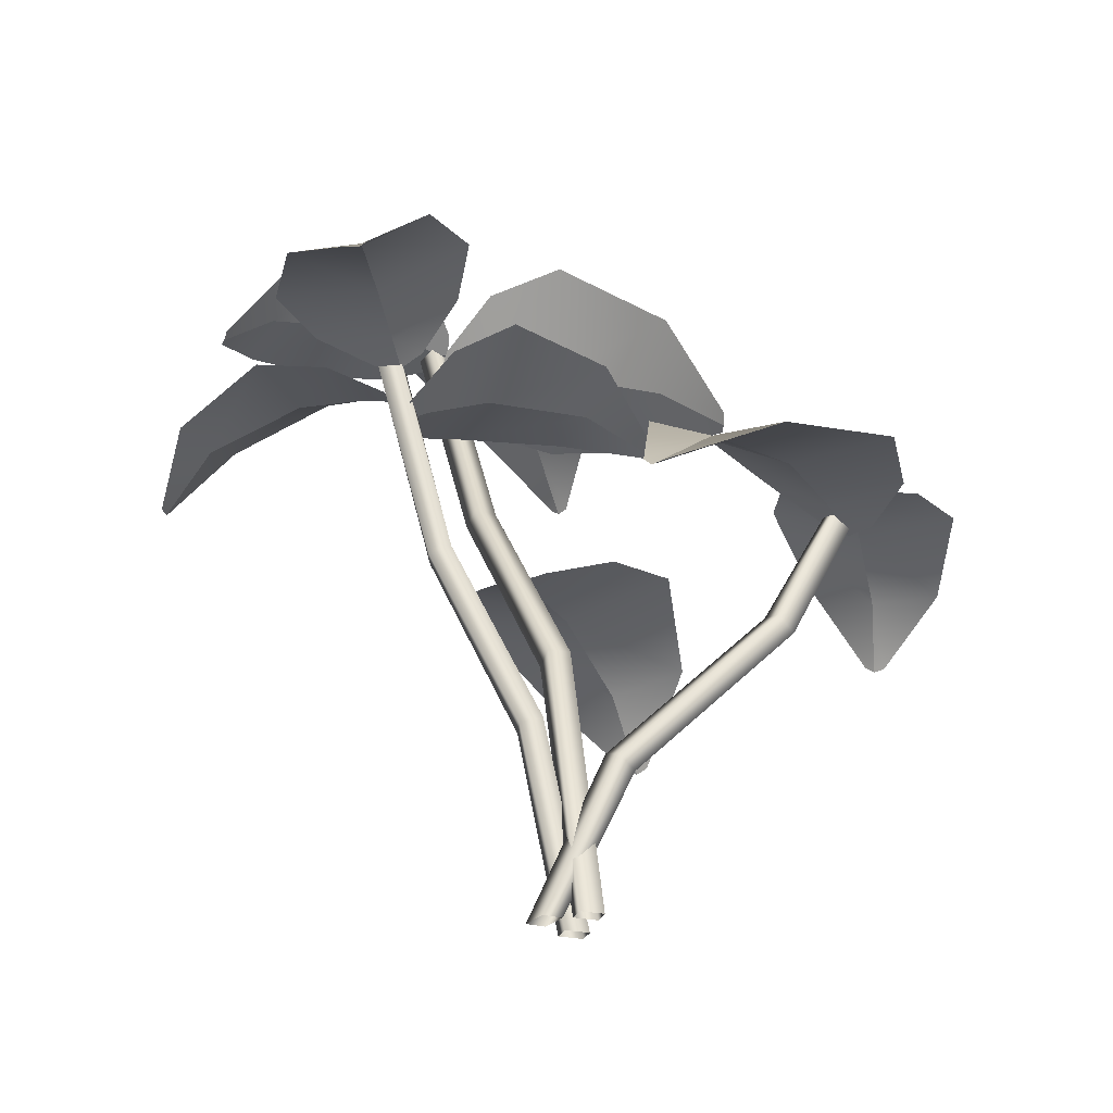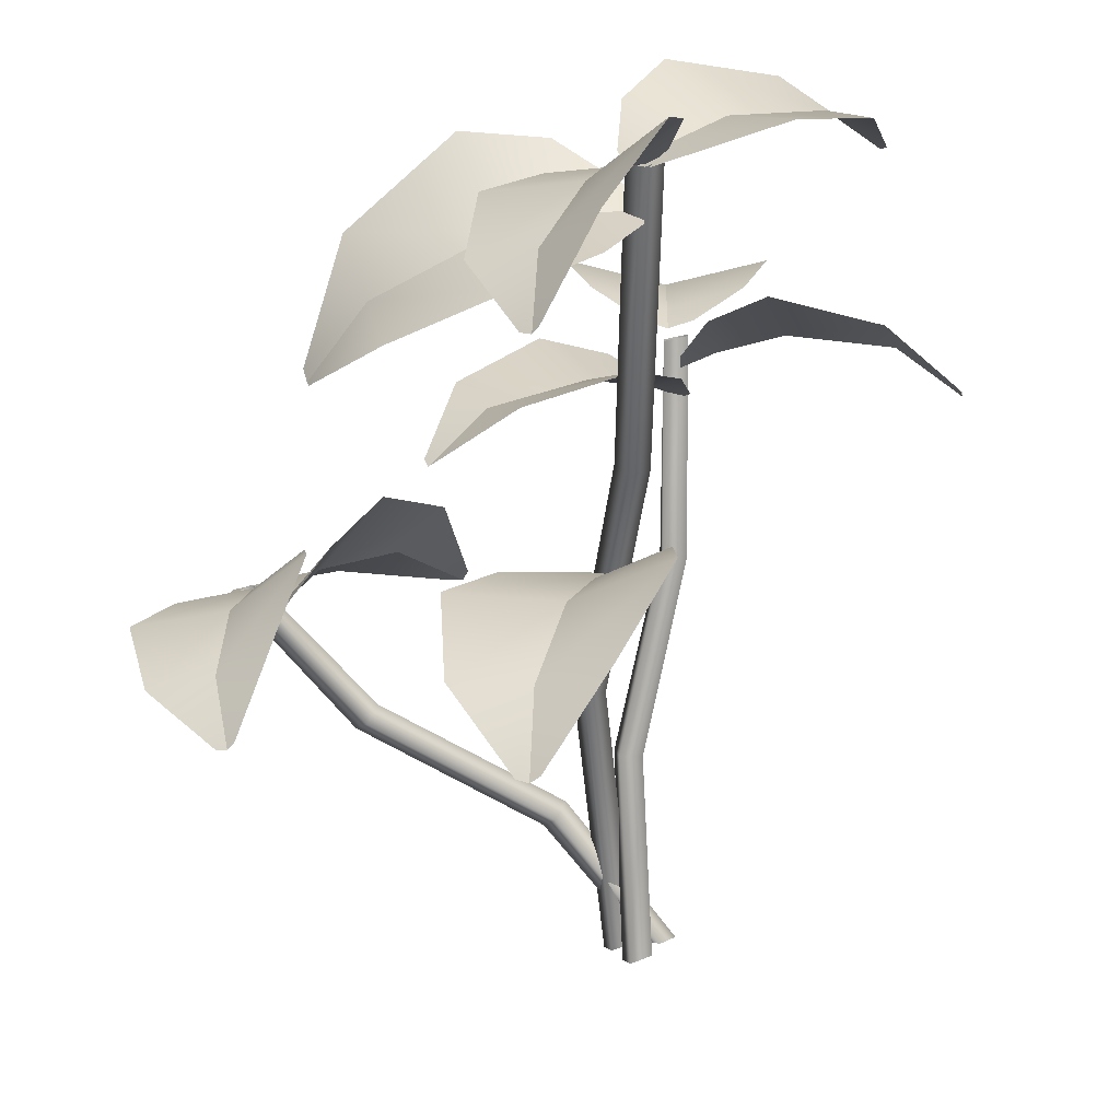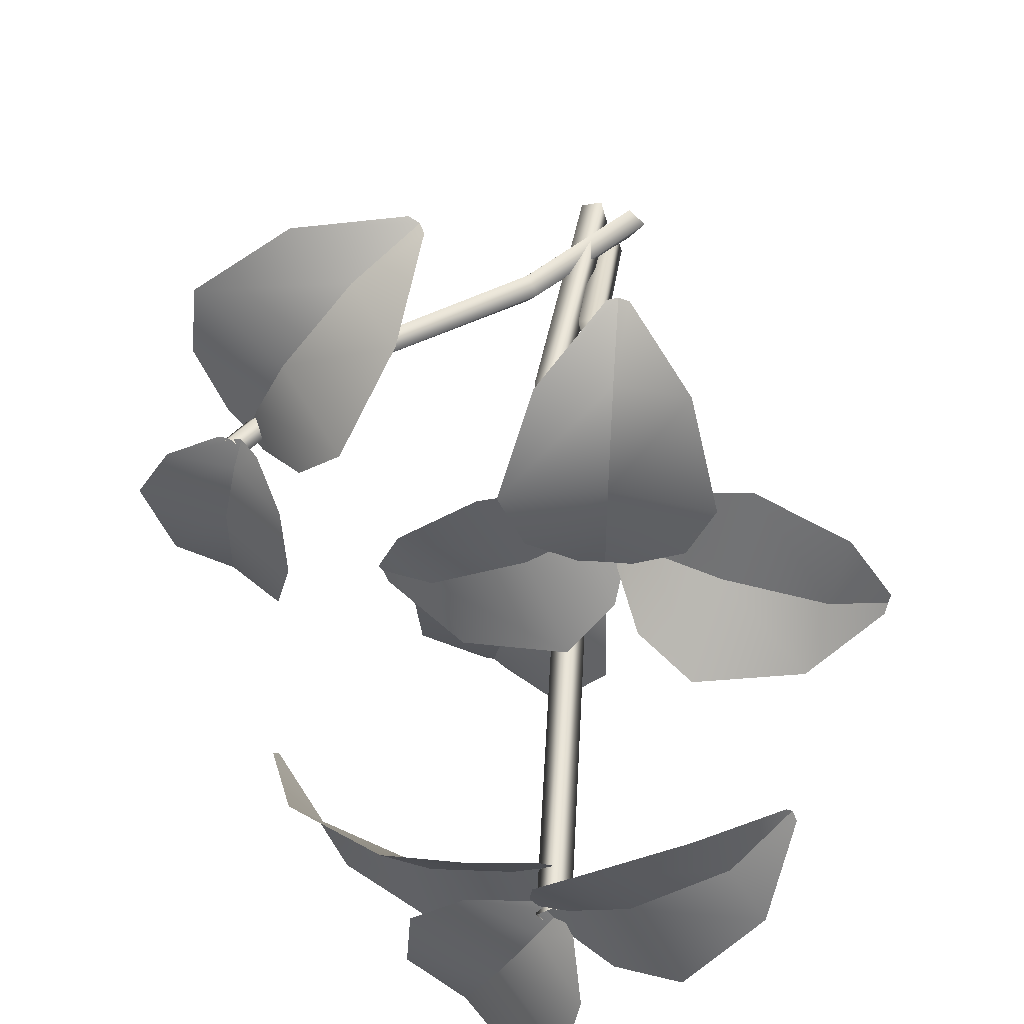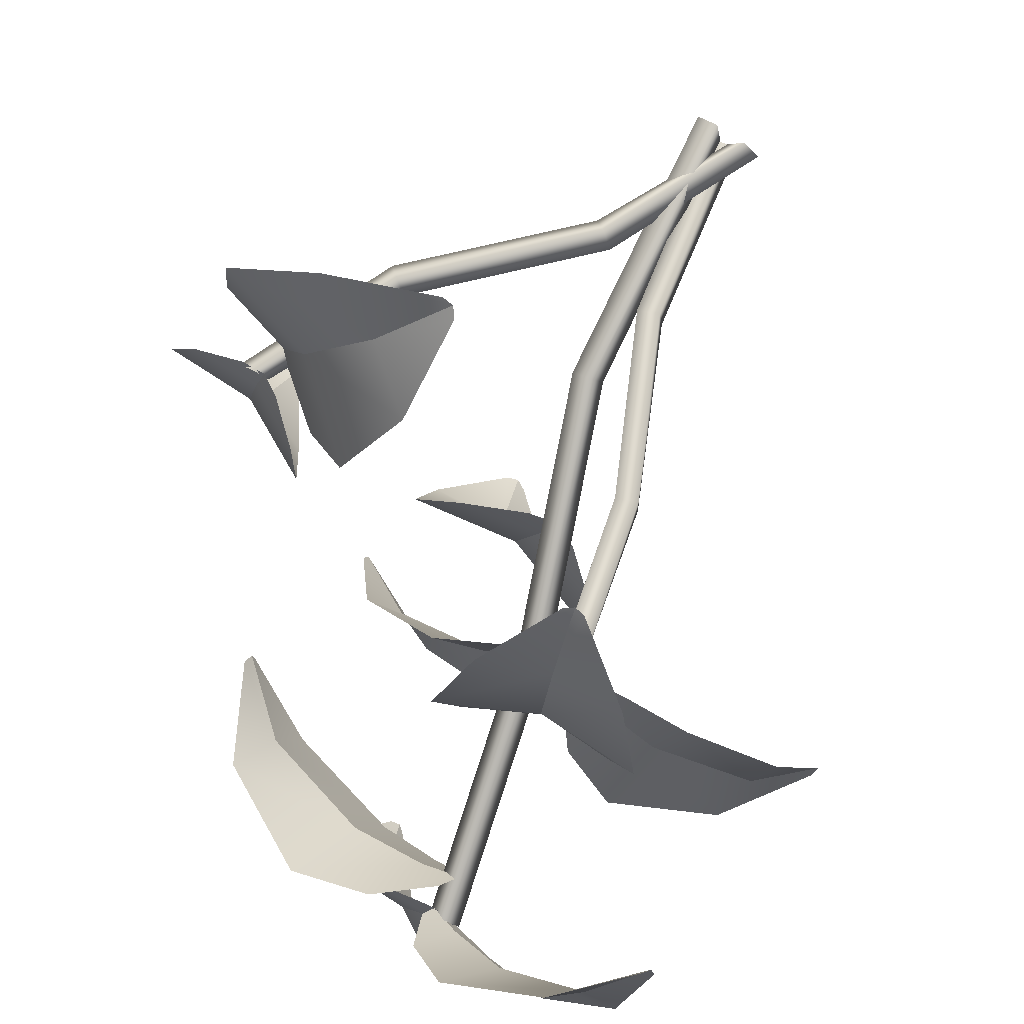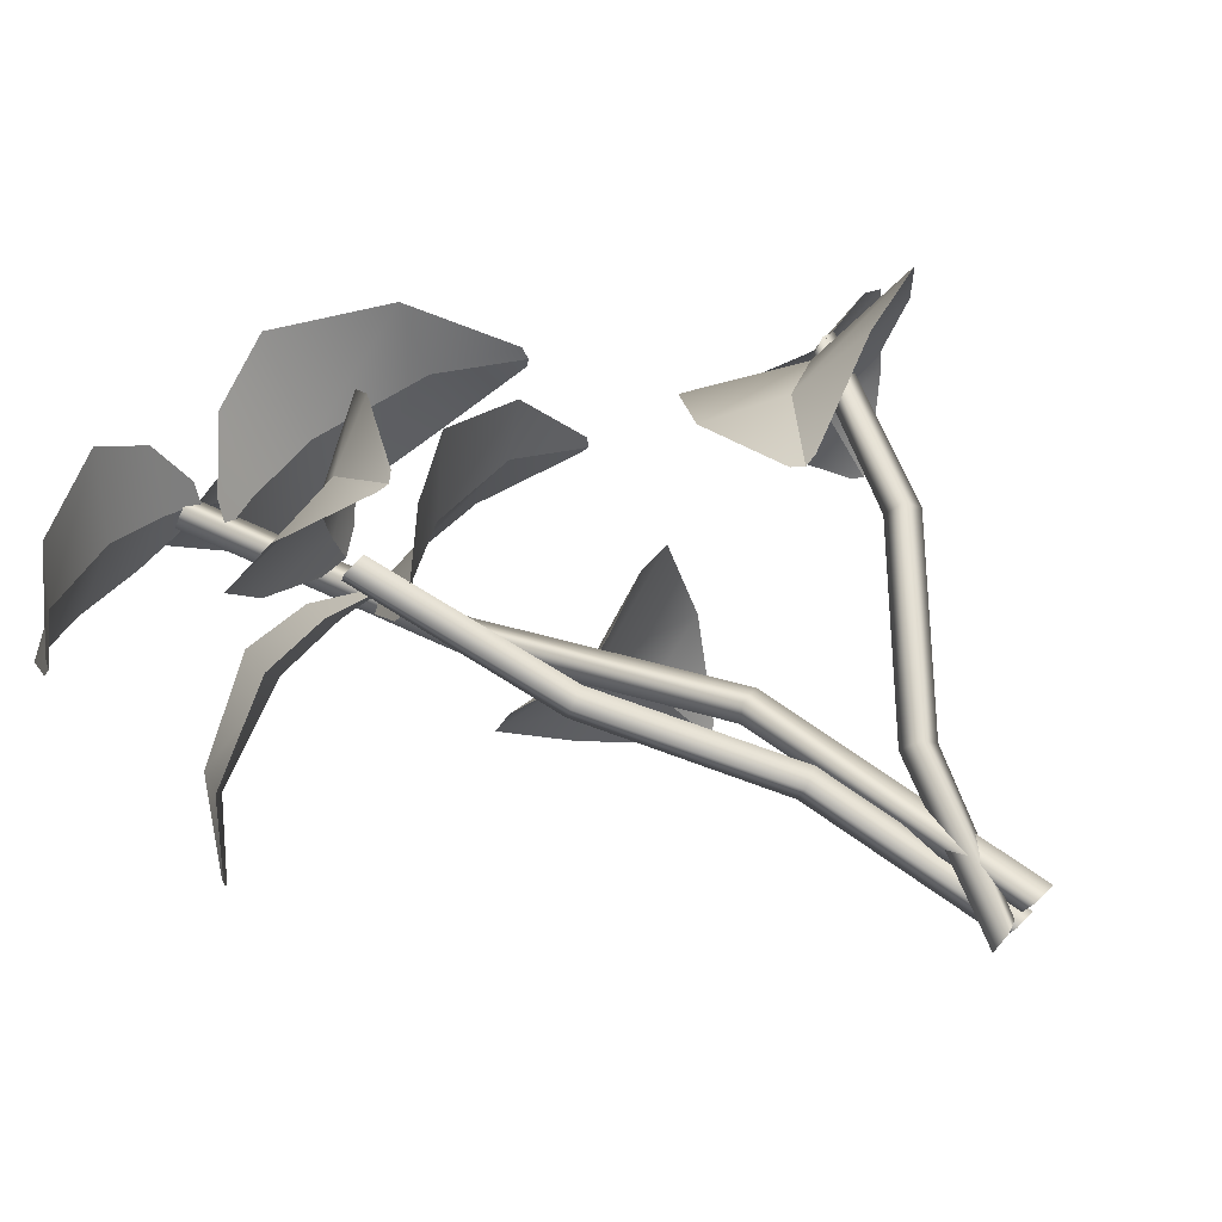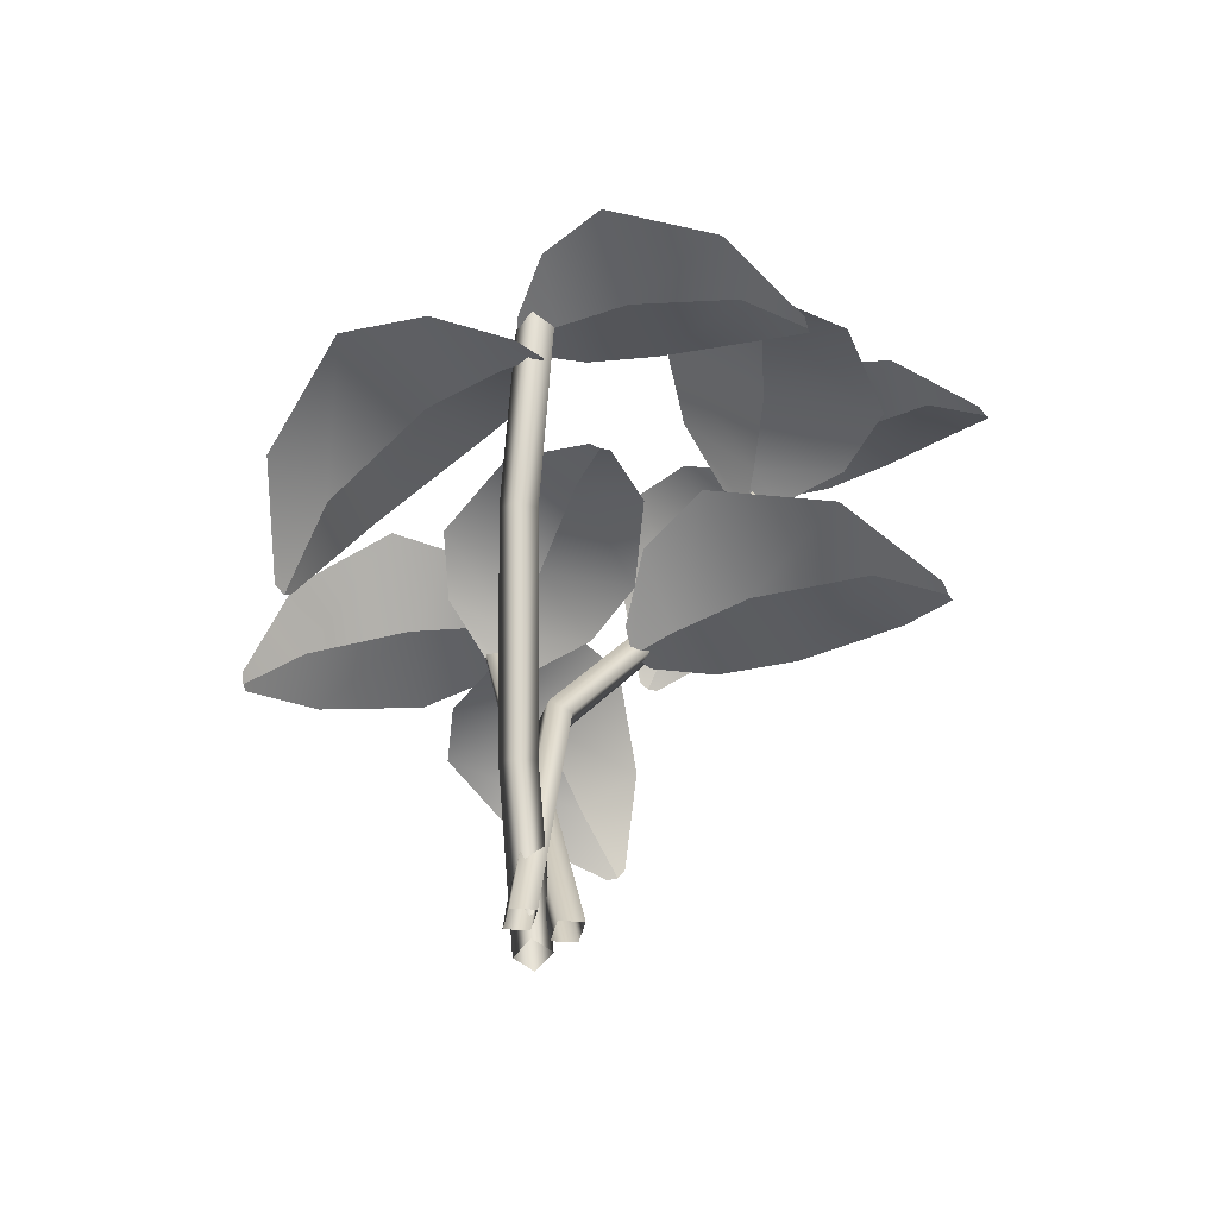
<metadata>
{"format":"obj","ext":"obj","renderer":"f3d","projection":"perspective","resolution":1024,"background":"white","views":[{"elev":-33.8,"azim":7.8,"up":"+Y"},{"elev":-70.7,"azim":-167.2,"up":"+Z"},{"elev":42.0,"azim":-162.7,"up":"+Z"},{"elev":79.2,"azim":-147.4,"up":"+Z"},{"elev":71.7,"azim":-47.2,"up":"+Z"},{"elev":-51.4,"azim":97.1,"up":"+Y"}]}
</metadata>
<code>
g Plant_Strawberry_M
v -0.1217 0.5256 0.05203
v -0.1476 0.5065 0.06556
v -0.1556 0.514 0.04266
v -0.1516 0.5449 -0.01172
v -0.06903 0.5524 0.02473
v -0.1152 0.5731 -0.05755
v 0.01979 0.5592 -0.02039
v -0.01293 0.5693 -0.0784
v 0.07967 0.5272 -0.04997
v 0.07392 0.5311 -0.05806
v -0.08842 0.5478 0.1131
v -0.134 0.515 0.08526
v -0.1476 0.5065 0.06556
v -0.1217 0.5256 0.05203
v -0.03044 0.577 0.1098
v -0.06903 0.5524 0.02473
v 0.04696 0.572 0.03989
v 0.01979 0.5592 -0.02039
v 0.08271 0.5315 -0.04069
v 0.07967 0.5272 -0.04997
v -0.1505 0.5807 0.09843
v -0.1482 0.5719 0.06475
v -0.1265 0.5837 0.07054
v -0.08668 0.6148 0.1076
v -0.1527 0.5873 0.1632
v -0.06636 0.6304 0.1673
v -0.1481 0.5631 0.26
v -0.0861 0.5895 0.2613
v -0.1371 0.5131 0.3134
v -0.1286 0.5195 0.3134
v -0.2231 0.5836 0.1063
v -0.173 0.573 0.07009
v -0.1482 0.5719 0.06475
v -0.1505 0.5807 0.09843
v -0.2492 0.5885 0.1655
v -0.1527 0.5873 0.1632
v -0.2154 0.5599 0.2601
v -0.1481 0.5631 0.26
v -0.1476 0.5152 0.3132
v -0.1371 0.5131 0.3134
v -0.1852 0.542 0.05795
v -0.1512 0.5346 0.06047
v -0.161 0.5309 0.08361
v -0.2062 0.5311 0.127
v -0.2495 0.5465 0.049
v -0.2694 0.5296 0.142
v -0.3423 0.5213 0.02198
v -0.3544 0.5055 0.08633
v -0.3899 0.4729 -0.007662
v -0.3917 0.473 0.002848
v -0.1847 0.5873 0.0006998
v -0.1537 0.5501 0.0405
v -0.1512 0.5346 0.06047
v -0.1852 0.542 0.05795
v -0.2405 0.605 -0.02737
v -0.2495 0.5465 0.049
v -0.334 0.5588 -0.03338
v -0.3423 0.5213 0.02198
v -0.3887 0.4808 -0.01474
v -0.3899 0.4729 -0.007662
v -0.1154 0.7426 -0.1759
v -0.1548 0.7338 -0.1647
v -0.1534 0.7293 -0.1949
v -0.1203 0.7295 -0.2627
v -0.03894 0.7481 -0.1925
v -0.05505 0.7277 -0.3058
v 0.07711 0.7177 -0.2004
v 0.06408 0.6987 -0.2782
v 0.1432 0.6595 -0.1867
v 0.1409 0.6596 -0.1993
v -0.09223 0.7971 -0.111
v -0.1438 0.7524 -0.1431
v -0.1548 0.7338 -0.1647
v -0.1154 0.7426 -0.1759
v -0.01744 0.8184 -0.1025
v -0.03894 0.7481 -0.1925
v 0.09067 0.7629 -0.1344
v 0.07711 0.7177 -0.2004
v 0.1448 0.669 -0.1782
v 0.1432 0.6595 -0.1867
v -0.1505 0.7807 -0.207
v -0.1687 0.772 -0.1786
v -0.1849 0.7837 -0.1941
v -0.202 0.8148 -0.2455
v -0.1177 0.7874 -0.2626
v -0.1912 0.8304 -0.3075
v -0.07544 0.7633 -0.3494
v -0.129 0.7896 -0.3802
v -0.05944 0.7134 -0.4014
v -0.06692 0.7198 -0.4055
v -0.08334 0.7836 -0.1792
v -0.1444 0.7731 -0.1714
v -0.1687 0.772 -0.1786
v -0.1505 0.7807 -0.207
v -0.0321 0.7886 -0.2185
v -0.1177 0.7874 -0.2626
v -0.01654 0.76 -0.3174
v -0.07544 0.7633 -0.3494
v -0.0504 0.7155 -0.3963
v -0.05944 0.7134 -0.4014
v -0.18 0.7807 -0.1634
v -0.1499 0.772 -0.1784
v -0.1439 0.7837 -0.1567
v -0.1556 0.8148 -0.1038
v -0.2367 0.7874 -0.1325
v -0.1967 0.8304 -0.05624
v -0.3176 0.7633 -0.0797
v -0.2875 0.7896 -0.02575
v -0.358 0.7134 -0.04329
v -0.3537 0.7198 -0.03598
v -0.2233 0.7836 -0.2217
v -0.167 0.7731 -0.197
v -0.1499 0.772 -0.1784
v -0.18 0.7807 -0.1634
v -0.2875 0.7886 -0.2143
v -0.2367 0.7874 -0.1325
v -0.3516 0.76 -0.1375
v -0.3176 0.7633 -0.0797
v -0.3631 0.7155 -0.05239
v -0.358 0.7134 -0.04329
v 0.2502 0.4087 0.01073
v 0.2653 0.4002 -0.02564
v 0.2871 0.3959 -0.006541
v 0.3183 0.3961 0.0587
v 0.2171 0.4139 0.07803
v 0.3119 0.3944 0.1334
v 0.154 0.3848 0.17
v 0.2202 0.3666 0.2065
v 0.1042 0.329 0.2114
v 0.1151 0.329 0.2172
v 0.1876 0.461 -0.01058
v 0.2425 0.4181 -0.03019
v 0.2653 0.4002 -0.02564
v 0.2502 0.4087 0.01073
v 0.1367 0.4814 0.04055
v 0.2171 0.4139 0.07803
v 0.09626 0.4281 0.1408
v 0.154 0.3848 0.17
v 0.09692 0.3381 0.2076
v 0.1042 0.329 0.2114
v 0.2631 0.4452 -0.03678
v 0.2564 0.4369 -0.005202
v 0.2366 0.4481 -0.01356
v 0.2039 0.4779 -0.05391
v 0.2737 0.4516 -0.09778
v 0.1926 0.4928 -0.1132
v 0.2822 0.4285 -0.19
v 0.2237 0.4537 -0.1995
v 0.2789 0.3807 -0.2421
v 0.2709 0.3868 -0.2432
v 0.3328 0.448 -0.03459
v 0.2806 0.4379 -0.006966
v 0.2564 0.4369 -0.005202
v 0.2631 0.4452 -0.03678
v 0.3655 0.4528 -0.08723
v 0.2737 0.4516 -0.09778
v 0.3459 0.4254 -0.1812
v 0.2822 0.4285 -0.19
v 0.2888 0.3826 -0.2405
v 0.2789 0.3807 -0.2421
v -0.04253 0.4106 -0.09809
v -0.05461 0.3994 -0.06135
v -0.0787 0.4082 -0.07556
v -0.1158 0.4358 -0.1312
v -0.01967 0.42 -0.1691
v -0.1209 0.4505 -0.2046
v 0.01328 0.3938 -0.2764
v -0.05897 0.4104 -0.2999
v 0.03018 0.3359 -0.337
v 0.01957 0.3414 -0.3401
v 0.03806 0.4297 -0.08242
v -0.02617 0.4061 -0.05892
v -0.05461 0.3994 -0.06135
v -0.04253 0.4106 -0.09809
v 0.08545 0.4423 -0.1392
v -0.01967 0.42 -0.1691
v 0.08689 0.4046 -0.2537
v 0.01328 0.3938 -0.2764
v 0.04099 0.3405 -0.3333
v 0.03018 0.3359 -0.337
v -0.1176 0.3613 0.05598
v -0.1646 0.5557 0.09083
v -0.142 0.5557 0.09083
v -0.09676 0.3688 0.05461
v -0.142 0.5602 0.06873
v -0.1201 0.3643 0.03412
v -0.1646 0.5602 0.06873
v -0.09926 0.3718 0.03275
v -0.03591 0.1906 0.02916
v -0.01535 0.1978 0.02497
v -0.02045 0.1998 0.003453
v -0.04101 0.1926 0.007643
v -0.0003633 0.001574 -0.002689
v 0.02061 0.001574 -0.01095
v -0.008465 0.006033 -0.02325
v 0.01251 0.006033 -0.03152
v 0.02972 0.006033 0.00289
v -0.003365 0.2706 -0.0167
v -0.02262 0.2686 -0.005937
v 0.008739 0.006033 0.01115
v 0.03782 0.001574 0.02345
v -0.0129 0.2755 0.01272
v 0.01684 0.001574 0.03172
v 0.006354 0.2775 0.001956
v -0.1114 0.4996 -0.1068
v -0.09982 0.5092 -0.09056
v -0.082 0.51 -0.1037
v -0.09356 0.5004 -0.12
v -0.1647 0.7778 -0.1681
v -0.1802 0.7747 -0.1842
v -0.1484 0.7779 -0.1836
v -0.1639 0.7748 -0.1998
v 0.05156 0.1502 0.001983
v -0.01674 0.006033 -0.002972
v 0.0001117 0.006033 0.01201
v 0.03931 0.1595 0.01837
v -0.03142 0.001574 0.01355
v 0.06519 0.1411 0.01732
v -0.01457 0.001574 0.02853
v 0.05294 0.1503 0.03371
v 0.1841 0.3002 -0.0003115
v 0.1964 0.2893 -0.0156
v 0.2099 0.2817 0.0006698
v 0.1976 0.2926 0.01596
v 0.2527 0.437 -0.02034
v 0.269 0.4371 -0.03592
v 0.2681 0.44 -0.004178
v 0.2844 0.4401 -0.01976
g Plant_Strawberry_M_0
f 3 2 1
f 4 3 1
f 4 1 5
f 6 4 5
f 6 5 7
f 8 6 7
f 8 7 9
f 10 8 9
f 13 12 11
f 14 13 11
f 14 11 15
f 16 14 15
f 16 15 17
f 18 16 17
f 18 17 19
f 20 18 19
f 23 22 21
f 24 23 21
f 24 21 25
f 26 24 25
f 26 25 27
f 28 26 27
f 28 27 29
f 30 28 29
f 33 32 31
f 34 33 31
f 34 31 35
f 36 34 35
f 36 35 37
f 38 36 37
f 38 37 39
f 40 38 39
f 43 42 41
f 44 43 41
f 44 41 45
f 46 44 45
f 46 45 47
f 48 46 47
f 48 47 49
f 50 48 49
f 53 52 51
f 54 53 51
f 54 51 55
f 56 54 55
f 56 55 57
f 58 56 57
f 58 57 59
f 60 58 59
f 63 62 61
f 64 63 61
f 64 61 65
f 66 64 65
f 66 65 67
f 68 66 67
f 68 67 69
f 70 68 69
f 73 72 71
f 74 73 71
f 74 71 75
f 76 74 75
f 76 75 77
f 78 76 77
f 78 77 79
f 80 78 79
f 83 82 81
f 84 83 81
f 84 81 85
f 86 84 85
f 86 85 87
f 88 86 87
f 88 87 89
f 90 88 89
f 93 92 91
f 94 93 91
f 94 91 95
f 96 94 95
f 96 95 97
f 98 96 97
f 98 97 99
f 100 98 99
f 103 102 101
f 104 103 101
f 104 101 105
f 106 104 105
f 106 105 107
f 108 106 107
f 108 107 109
f 110 108 109
f 113 112 111
f 114 113 111
f 114 111 115
f 116 114 115
f 116 115 117
f 118 116 117
f 118 117 119
f 120 118 119
f 123 122 121
f 124 123 121
f 124 121 125
f 126 124 125
f 126 125 127
f 128 126 127
f 128 127 129
f 130 128 129
f 133 132 131
f 134 133 131
f 134 131 135
f 136 134 135
f 136 135 137
f 138 136 137
f 138 137 139
f 140 138 139
f 143 142 141
f 144 143 141
f 144 141 145
f 146 144 145
f 146 145 147
f 148 146 147
f 148 147 149
f 150 148 149
f 153 152 151
f 154 153 151
f 154 151 155
f 156 154 155
f 156 155 157
f 158 156 157
f 158 157 159
f 160 158 159
f 163 162 161
f 164 163 161
f 164 161 165
f 166 164 165
f 166 165 167
f 168 166 167
f 168 167 169
f 170 168 169
f 173 172 171
f 174 173 171
f 174 171 175
f 176 174 175
f 176 175 177
f 178 176 177
f 178 177 179
f 180 178 179
f 183 182 181
f 184 183 181
f 185 183 184
f 181 182 186
f 182 187 186
f 187 185 188
f 188 185 184
f 186 187 188
f 184 181 189
f 188 184 190
f 190 184 189
f 186 188 191
f 191 188 190
f 181 186 192
f 189 181 192
f 192 186 191
f 190 189 193
f 194 190 193
f 191 190 194
f 193 189 195
f 189 192 195
f 196 191 194
f 195 192 196
f 192 191 196
f 199 198 197
f 200 199 197
f 197 198 201
f 202 199 200
f 203 202 200
f 201 204 203
f 198 204 201
f 204 202 203
f 199 205 198
f 202 206 199
f 206 205 199
f 204 207 202
f 207 206 202
f 198 208 204
f 205 208 198
f 208 207 204
f 206 209 205
f 209 210 205
f 205 210 208
f 211 209 206
f 207 211 206
f 210 212 208
f 212 211 207
f 208 212 207
f 215 214 213
f 213 214 216
f 214 217 216
f 218 215 213
f 219 215 218
f 217 219 220
f 216 217 220
f 220 219 218
f 213 216 221
f 218 213 222
f 222 213 221
f 220 218 223
f 223 218 222
f 216 220 224
f 221 216 224
f 224 220 223
f 222 221 225
f 226 222 225
f 223 222 226
f 225 221 227
f 221 224 227
f 228 223 226
f 227 224 228
f 224 223 228

</code>
